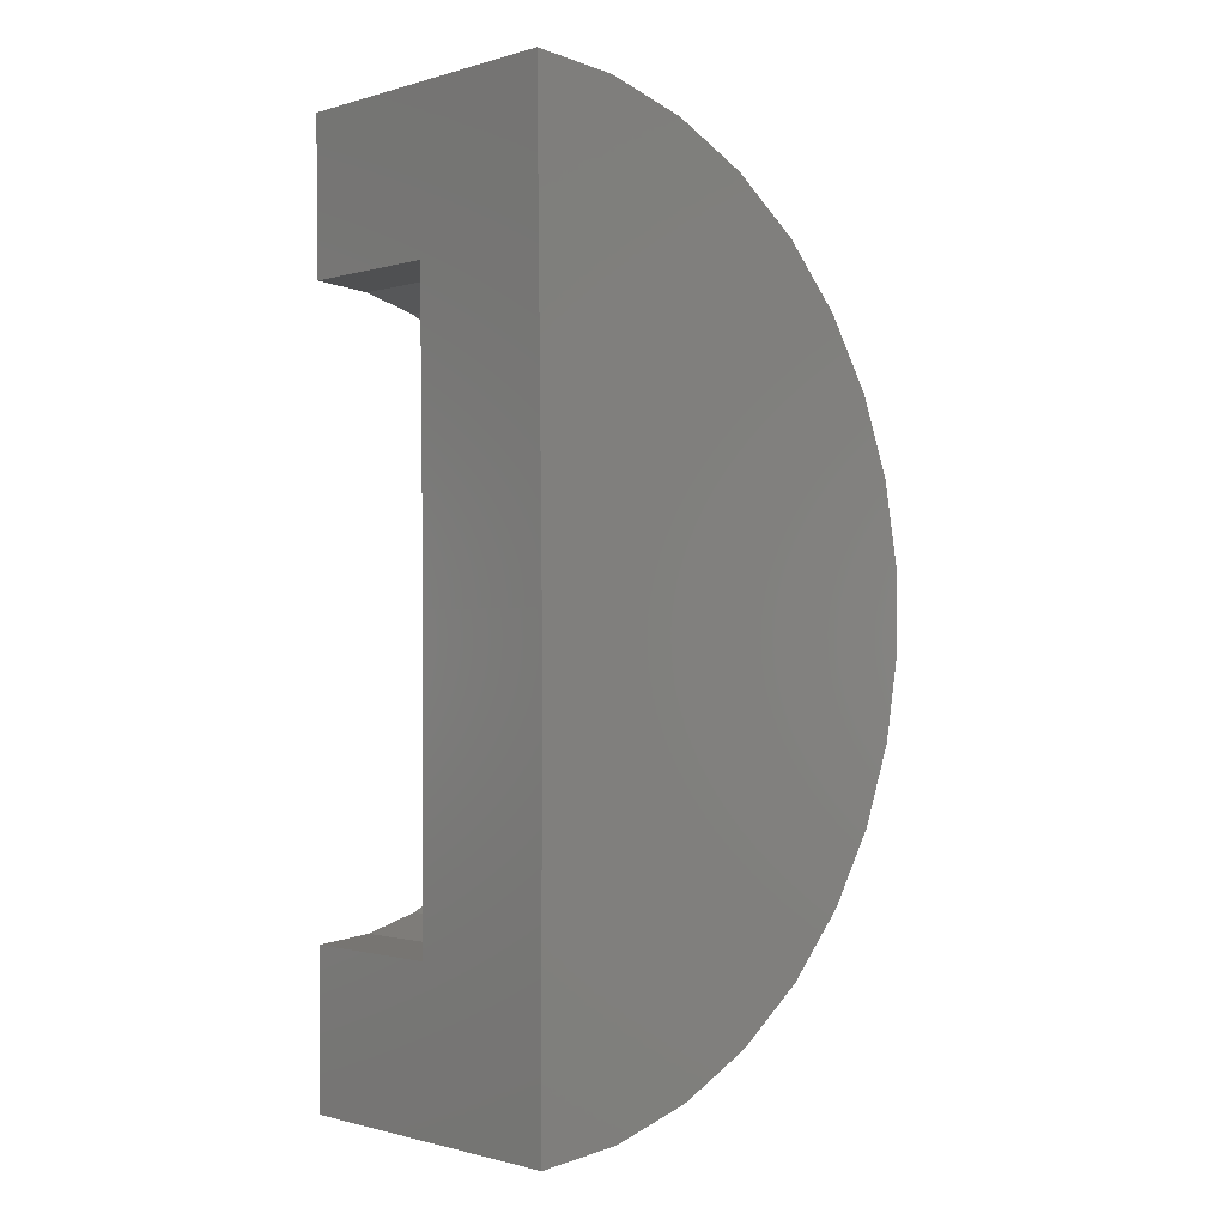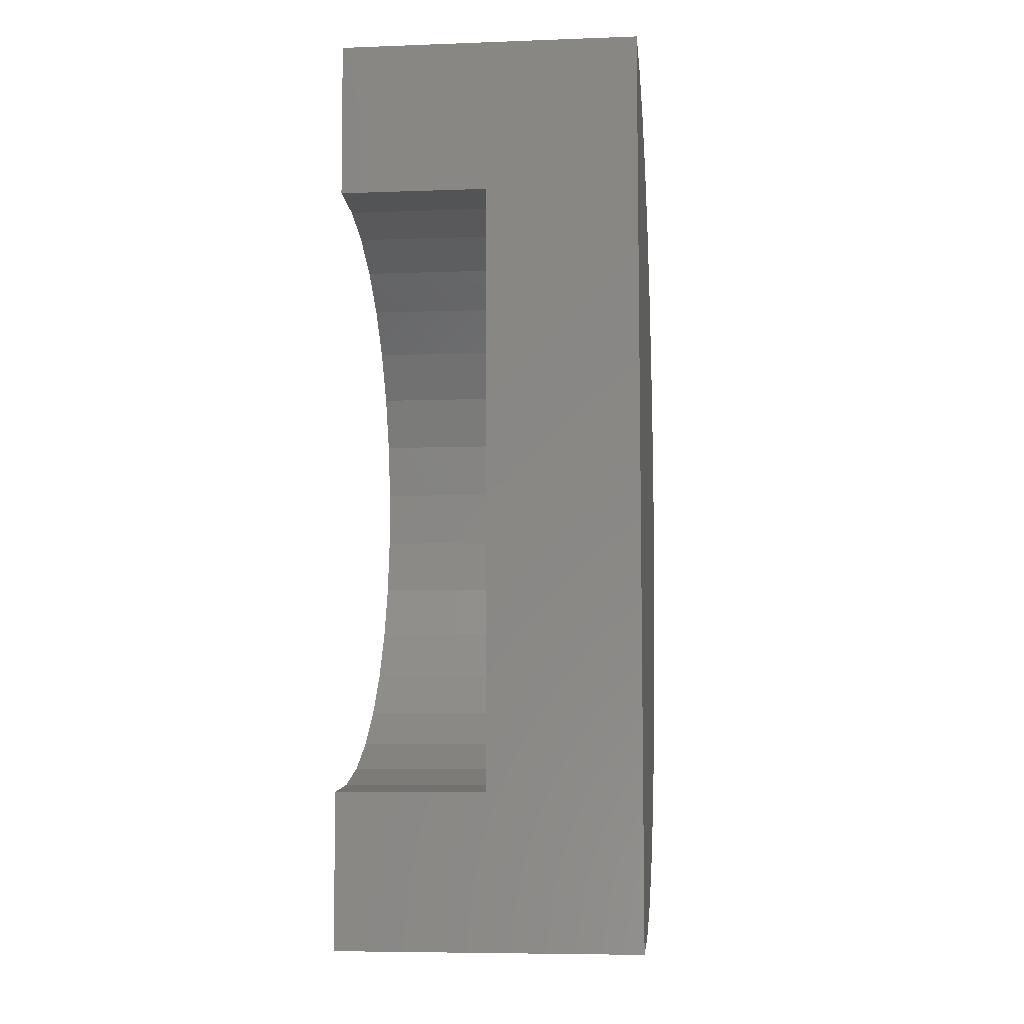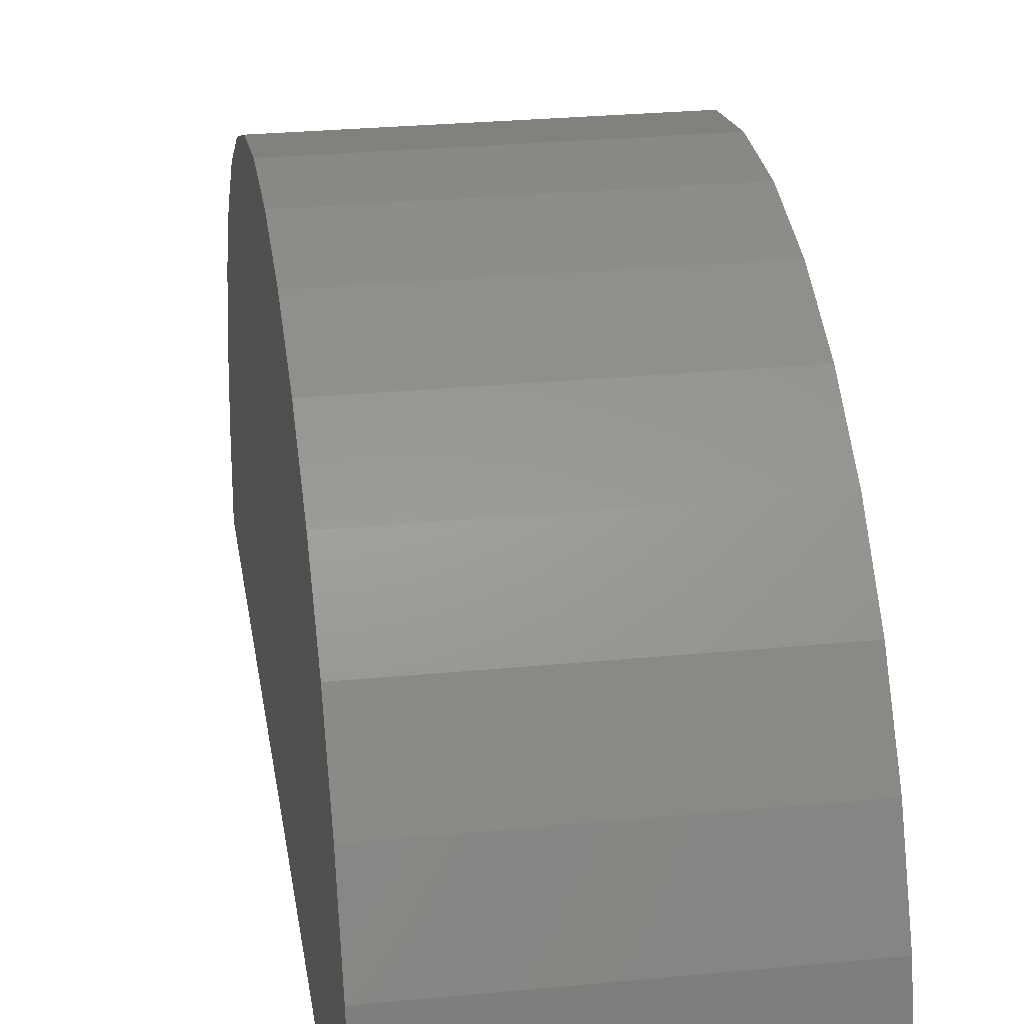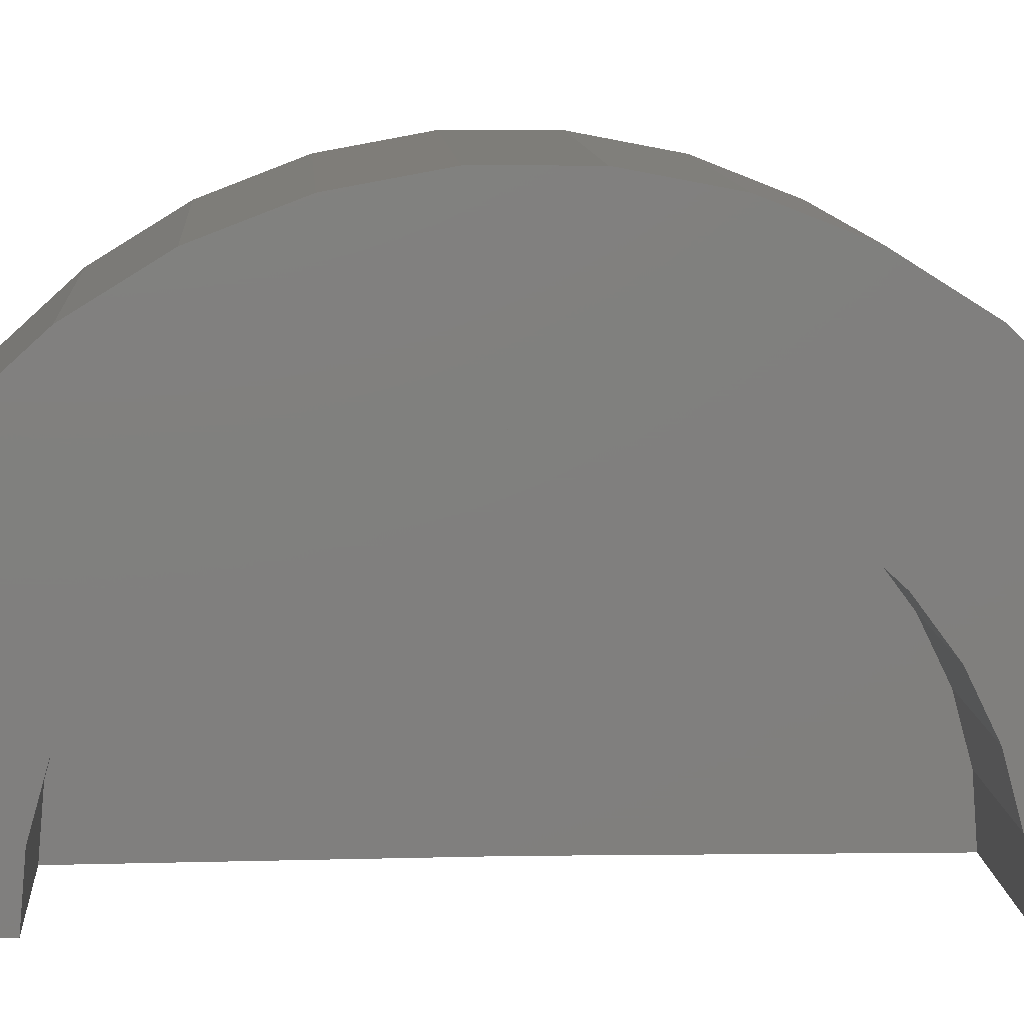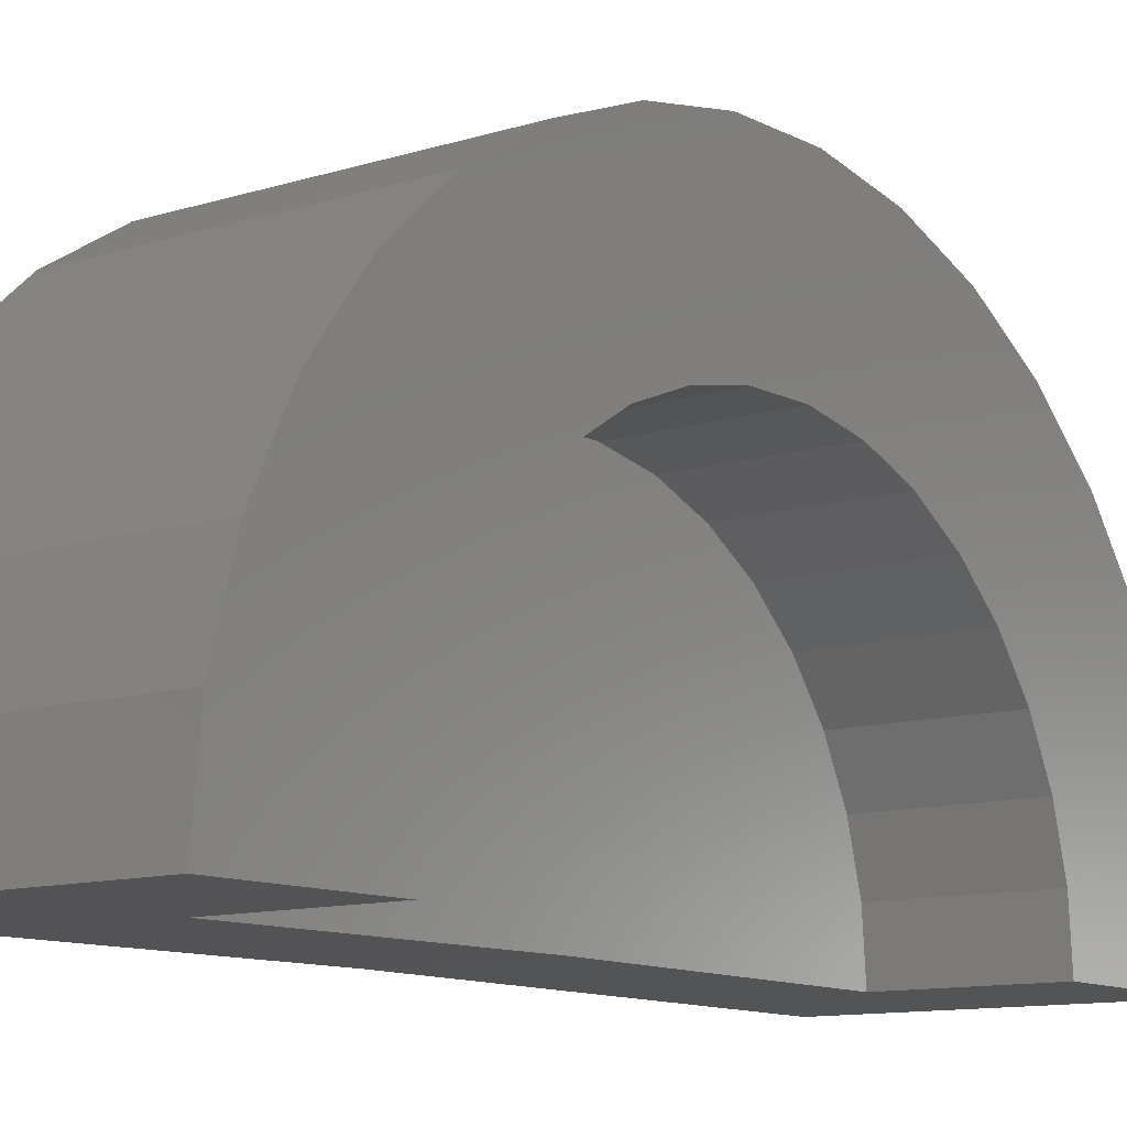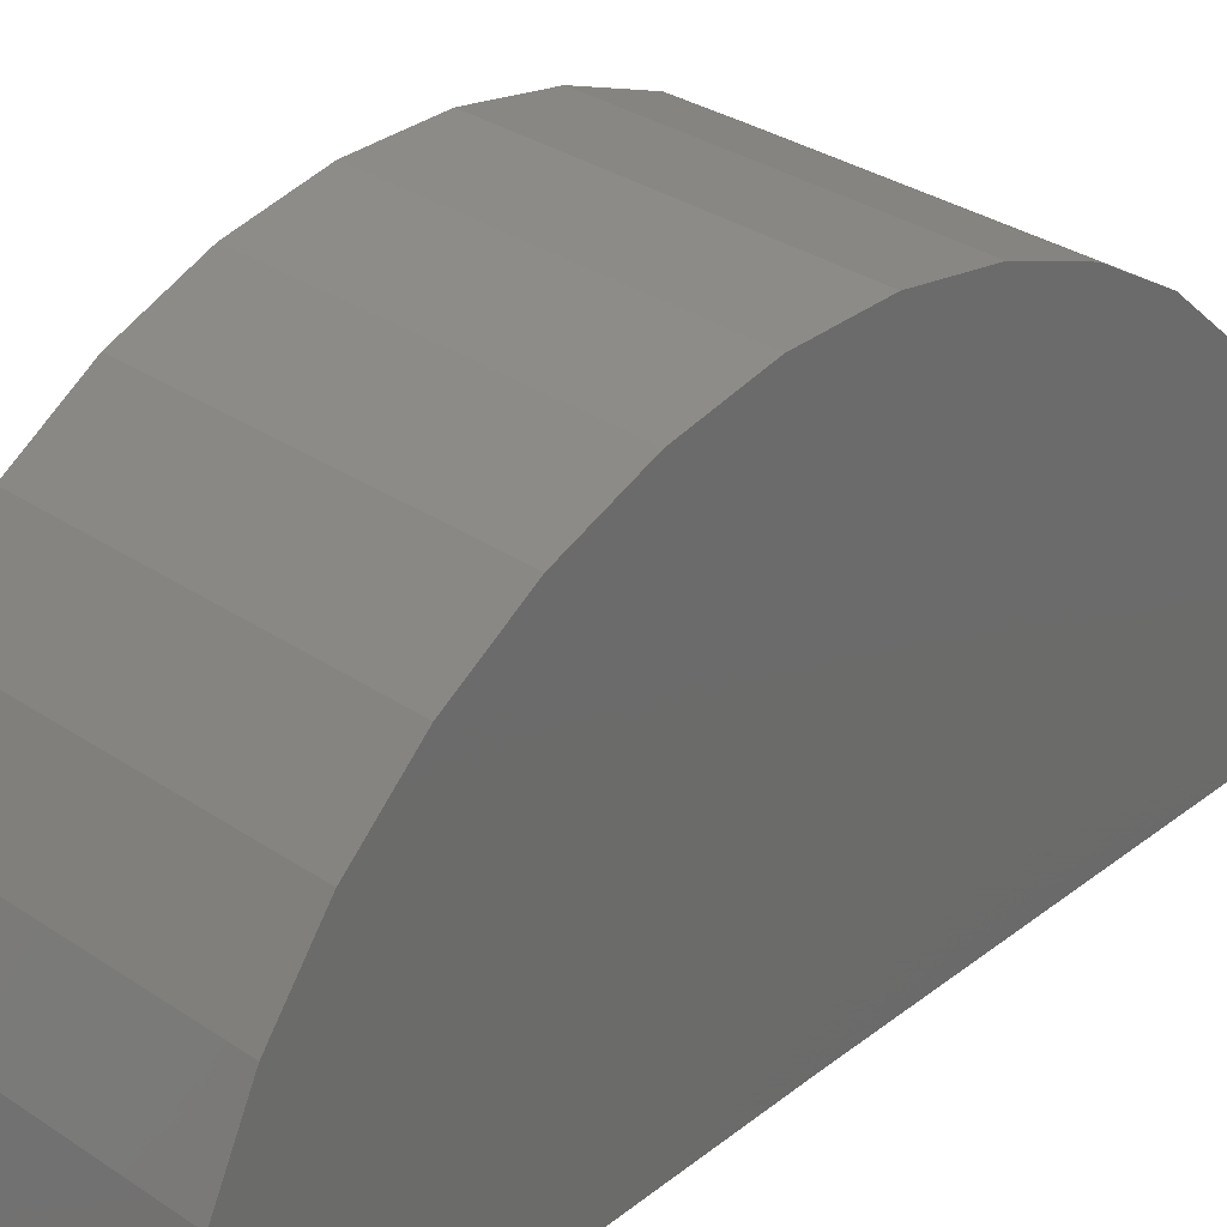
<metadata>
{"format":"stl","ext":"stl","renderer":"f3d","projection":"perspective","resolution":1024,"background":"white","views":[{"elev":-1.0,"azim":-133.7,"up":"+Y"},{"elev":-6.9,"azim":-174.0,"up":"+Y"},{"elev":27.4,"azim":-8.5,"up":"+Z"},{"elev":10.5,"azim":86.1,"up":"+Z"},{"elev":-10.8,"azim":38.4,"up":"+Z"},{"elev":32.3,"azim":-136.9,"up":"+Z"}]}
</metadata>
<code>
# stl→obj: 110 verts, 216 faces
v 0.2526 1.247 -0.006127
v 0 1.5 -0.00924
v 0.4974 1.247 -0.006127
v 0.2526 1.5 -0.00924
v 0.4974 1.5 -0.00924
v 0.2526 0.75 0
v 0 0.75 0
v 0 1.247 -0.006127
v 0.4974 0 0
v 0.2526 0 0
v 0.4974 0.2526 0
v 0 0 0
v 0.2526 0.2526 0
v 0 0.2526 0
v 0 1.24 0.08572
v 0 1.309 0.5
v 0 1.392 0.3883
v 0 1.452 0.2633
v 0 1.489 0.1293
v 0 0.01287 0.1383
v 0 0.05104 0.2719
v 0 0.1132 0.3962
v 0 0.1972 0.5069
v 0 0.2612 0.09175
v 0 1.207 0.5946
v 0 1.216 0.1746
v 0 1.09 0.6687
v 0 1.176 0.2575
v 0 1.121 0.3316
v 0 0.9605 0.7199
v 0 1.053 0.3943
v 0 0.9752 0.4434
v 0 0.8241 0.7463
v 0 0.8896 0.4774
v 0 0.7991 0.4949
v 0 0.6851 0.7472
v 0 0.707 0.4955
v 0 0.5484 0.7224
v 0 0.6163 0.4791
v 0 0.5302 0.4462
v 0 0.4186 0.6728
v 0 0.4517 0.398
v 0 0.3002 0.6001
v 0 0.3834 0.3361
v 0 0.3277 0.2627
v 0 0.2865 0.1803
v 0.2526 1.24 0.08572
v 0.2526 0.7991 0.4949
v 0.2526 0.707 0.4955
v 0.2526 0.8896 0.4774
v 0.2526 0.6163 0.4791
v 0.2526 0.5302 0.4462
v 0.2526 0.9752 0.4434
v 0.2526 0.4517 0.398
v 0.2526 1.053 0.3943
v 0.2526 0.3834 0.3361
v 0.2526 1.121 0.3316
v 0.2526 0.3277 0.2627
v 0.2526 1.176 0.2575
v 0.2526 0.2865 0.1803
v 0.2526 1.216 0.1746
v 0.2526 0.2612 0.09175
v 0.4974 0.7991 0.4949
v 0.4974 0.8896 0.4774
v 0.4974 0.9752 0.4434
v 0.4974 1.053 0.3943
v 0.4974 1.121 0.3316
v 0.4974 1.176 0.2575
v 0.4974 1.216 0.1746
v 0.4974 1.24 0.08572
v 0.4974 0.707 0.4955
v 0.4974 0.6163 0.4791
v 0.4974 0.5302 0.4462
v 0.4974 0.4517 0.398
v 0.4974 0.3834 0.3361
v 0.4974 0.3277 0.2627
v 0.4974 0.2865 0.1803
v 0.4974 0.2612 0.09175
v 0.4974 1.309 0.5
v 0.4974 1.207 0.5946
v 0.4974 0.3002 0.6001
v 0.4974 0.1972 0.5069
v 0.4974 1.392 0.3883
v 0.4974 0.1132 0.3962
v 0.4974 1.452 0.2633
v 0.4974 1.489 0.1293
v 0.4974 1.09 0.6687
v 0.4974 0.4186 0.6728
v 0.4974 0.9605 0.7199
v 0.4974 0.5484 0.7224
v 0.4974 0.8241 0.7463
v 0.4974 0.6851 0.7472
v 0.4974 0.01287 0.1383
v 0.4974 0.05104 0.2719
v 0.2526 1.489 0.1293
v 0.2526 1.452 0.2633
v 0.2526 1.392 0.3883
v 0.2526 1.309 0.5
v 0.2526 1.207 0.5946
v 0.2526 1.09 0.6687
v 0.2526 0.9605 0.7199
v 0.2526 0.8241 0.7463
v 0.2526 0.6851 0.7472
v 0.2526 0.5484 0.7224
v 0.2526 0.4186 0.6728
v 0.2526 0.3002 0.6001
v 0.2526 0.1972 0.5069
v 0.2526 0.1132 0.3962
v 0.2526 0.05104 0.2719
v 0.2526 0.01287 0.1383
f 1 2 3
f 3 2 4
f 3 4 5
f 6 7 1
f 1 7 8
f 1 8 2
f 9 10 11
f 11 10 12
f 11 12 13
f 12 14 13
f 13 14 7
f 13 7 6
f 8 15 16
f 8 16 17
f 8 17 18
f 8 18 19
f 8 19 2
f 12 20 21
f 12 21 22
f 12 22 23
f 12 23 24
f 12 24 14
f 16 15 25
f 25 15 26
f 25 26 27
f 27 26 28
f 27 28 29
f 27 29 30
f 30 29 31
f 30 31 32
f 30 32 33
f 33 32 34
f 33 34 35
f 33 35 36
f 36 35 37
f 36 37 38
f 38 37 39
f 38 39 40
f 38 40 41
f 41 40 42
f 41 42 43
f 43 42 44
f 43 44 45
f 24 23 46
f 46 23 43
f 46 43 45
f 7 14 24
f 7 24 46
f 7 46 45
f 7 45 44
f 7 44 42
f 7 42 40
f 7 40 39
f 7 39 37
f 7 37 35
f 7 35 34
f 7 34 32
f 7 32 31
f 7 31 29
f 7 29 28
f 7 28 26
f 7 26 15
f 7 15 8
f 47 6 1
f 48 49 50
f 49 51 50
f 50 51 52
f 50 52 53
f 53 52 54
f 53 54 55
f 55 54 56
f 55 56 57
f 57 56 58
f 57 58 59
f 59 58 60
f 59 60 61
f 61 60 62
f 61 62 47
f 47 62 13
f 47 13 6
f 63 50 64
f 64 50 53
f 64 53 65
f 65 53 55
f 65 55 66
f 66 55 57
f 66 57 67
f 67 57 59
f 67 59 68
f 68 59 61
f 68 61 69
f 69 61 47
f 69 47 70
f 70 47 1
f 70 1 3
f 50 63 48
f 48 63 71
f 48 71 49
f 49 71 72
f 49 72 51
f 51 72 73
f 51 73 52
f 52 73 74
f 52 74 54
f 54 74 75
f 54 75 56
f 56 75 76
f 56 76 58
f 58 76 77
f 58 77 60
f 60 77 78
f 60 78 62
f 62 78 11
f 62 11 13
f 79 80 81
f 79 81 82
f 79 82 71
f 79 71 63
f 79 63 64
f 79 64 65
f 79 65 66
f 79 66 83
f 82 84 74
f 82 74 73
f 82 73 72
f 82 72 71
f 68 69 85
f 85 69 70
f 85 70 86
f 86 70 3
f 86 3 5
f 66 67 83
f 83 67 68
f 83 68 85
f 87 81 80
f 81 87 88
f 88 87 89
f 88 89 90
f 90 89 91
f 90 91 92
f 77 93 78
f 78 93 9
f 78 9 11
f 74 84 75
f 75 84 94
f 75 94 76
f 76 94 93
f 76 93 77
f 5 4 86
f 86 4 95
f 86 95 85
f 85 95 96
f 85 96 83
f 83 96 97
f 83 97 79
f 79 97 98
f 79 98 80
f 80 98 99
f 80 99 87
f 87 99 100
f 87 100 89
f 89 100 101
f 89 101 91
f 91 101 102
f 91 102 92
f 92 102 103
f 92 103 90
f 90 103 104
f 90 104 88
f 88 104 105
f 88 105 81
f 81 105 106
f 81 106 82
f 82 106 107
f 82 107 84
f 84 107 108
f 84 108 94
f 94 108 109
f 94 109 93
f 93 109 110
f 93 110 9
f 9 110 10
f 4 2 95
f 95 2 19
f 95 19 96
f 96 19 18
f 96 18 97
f 97 18 17
f 97 17 98
f 98 17 16
f 98 16 99
f 99 16 25
f 99 25 100
f 100 25 27
f 100 27 101
f 101 27 30
f 101 30 102
f 102 30 33
f 102 33 103
f 103 33 36
f 103 36 104
f 104 36 38
f 104 38 105
f 105 38 41
f 105 41 106
f 106 41 43
f 106 43 107
f 107 43 23
f 107 23 108
f 108 23 22
f 108 22 109
f 109 22 21
f 109 21 110
f 110 21 20
f 110 20 10
f 10 20 12

</code>
